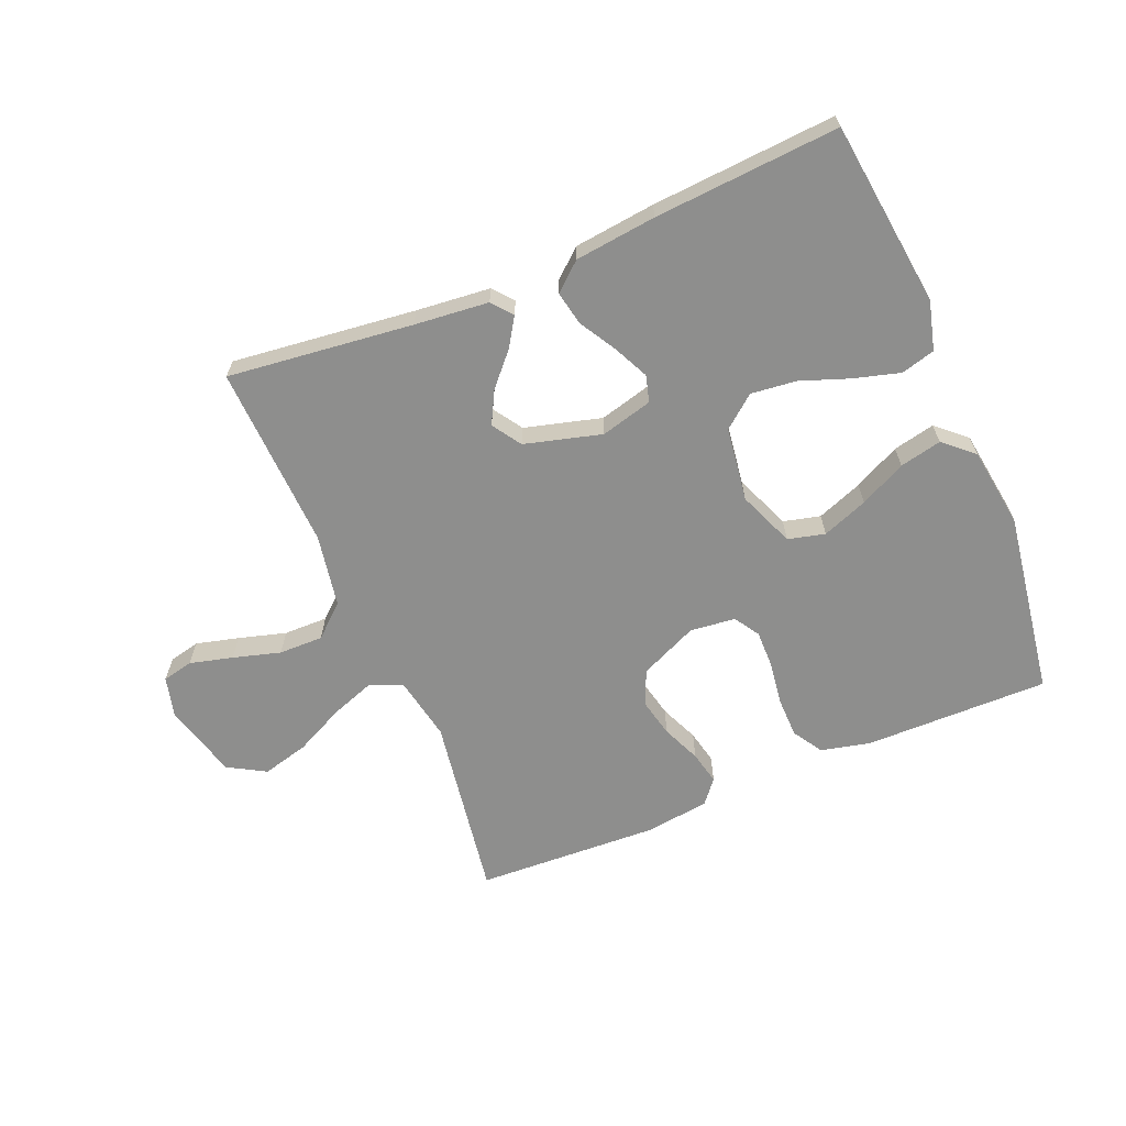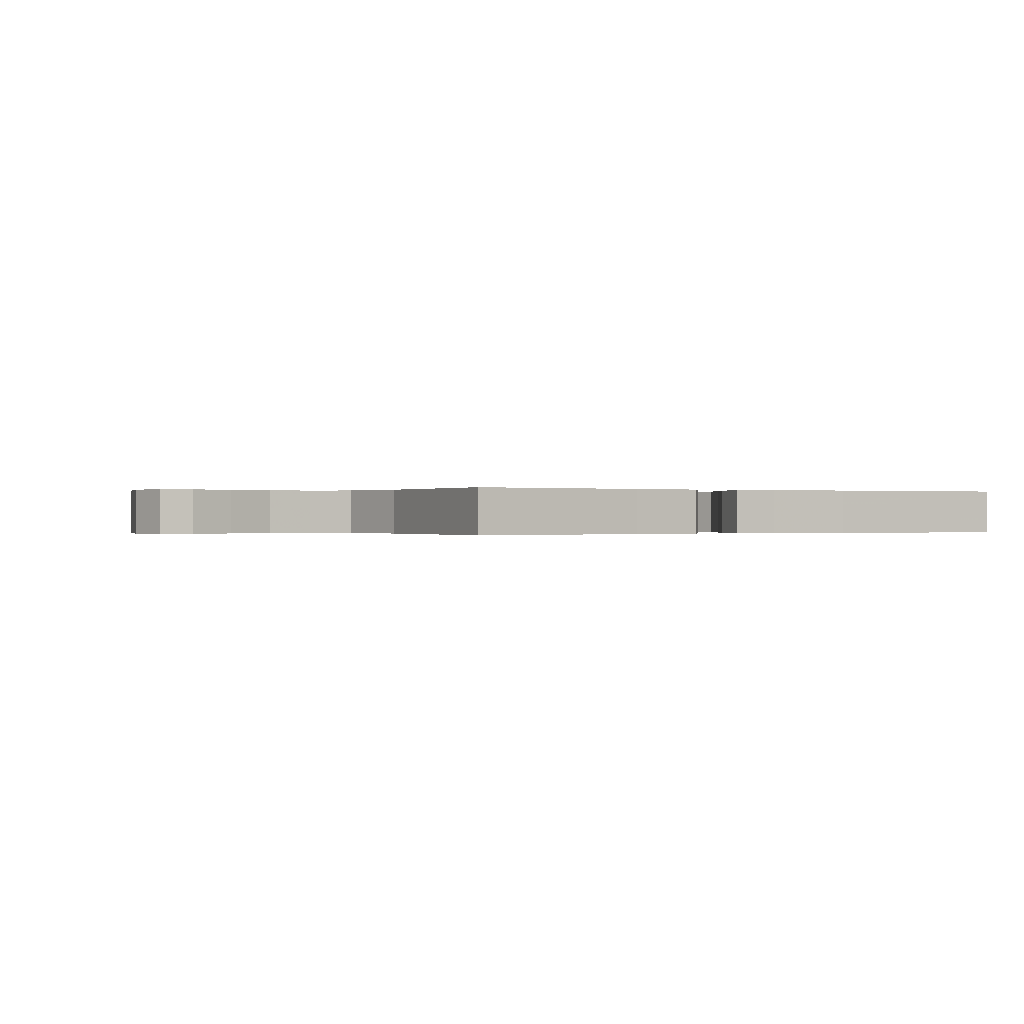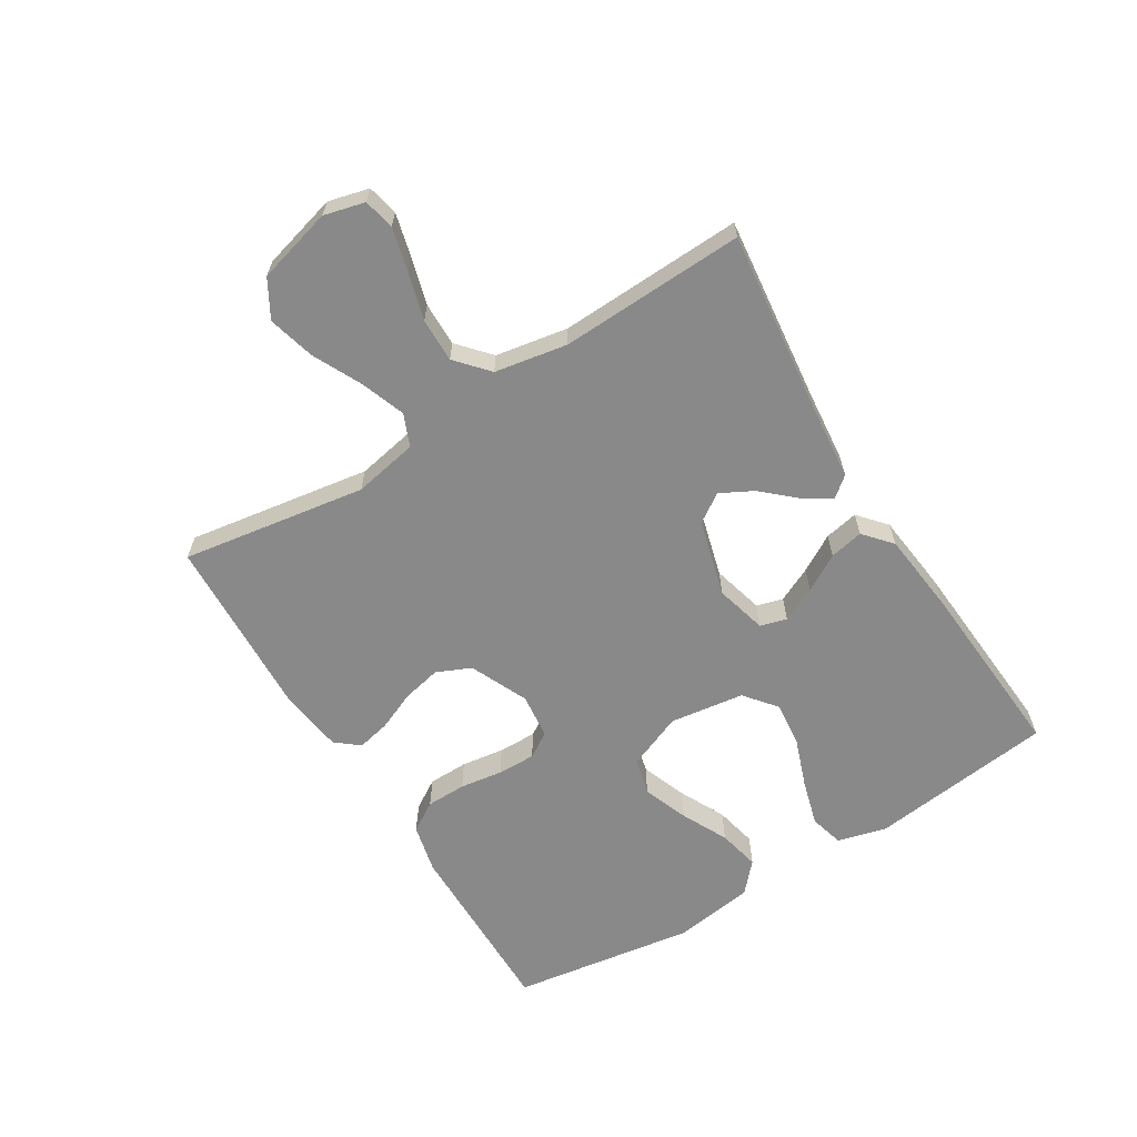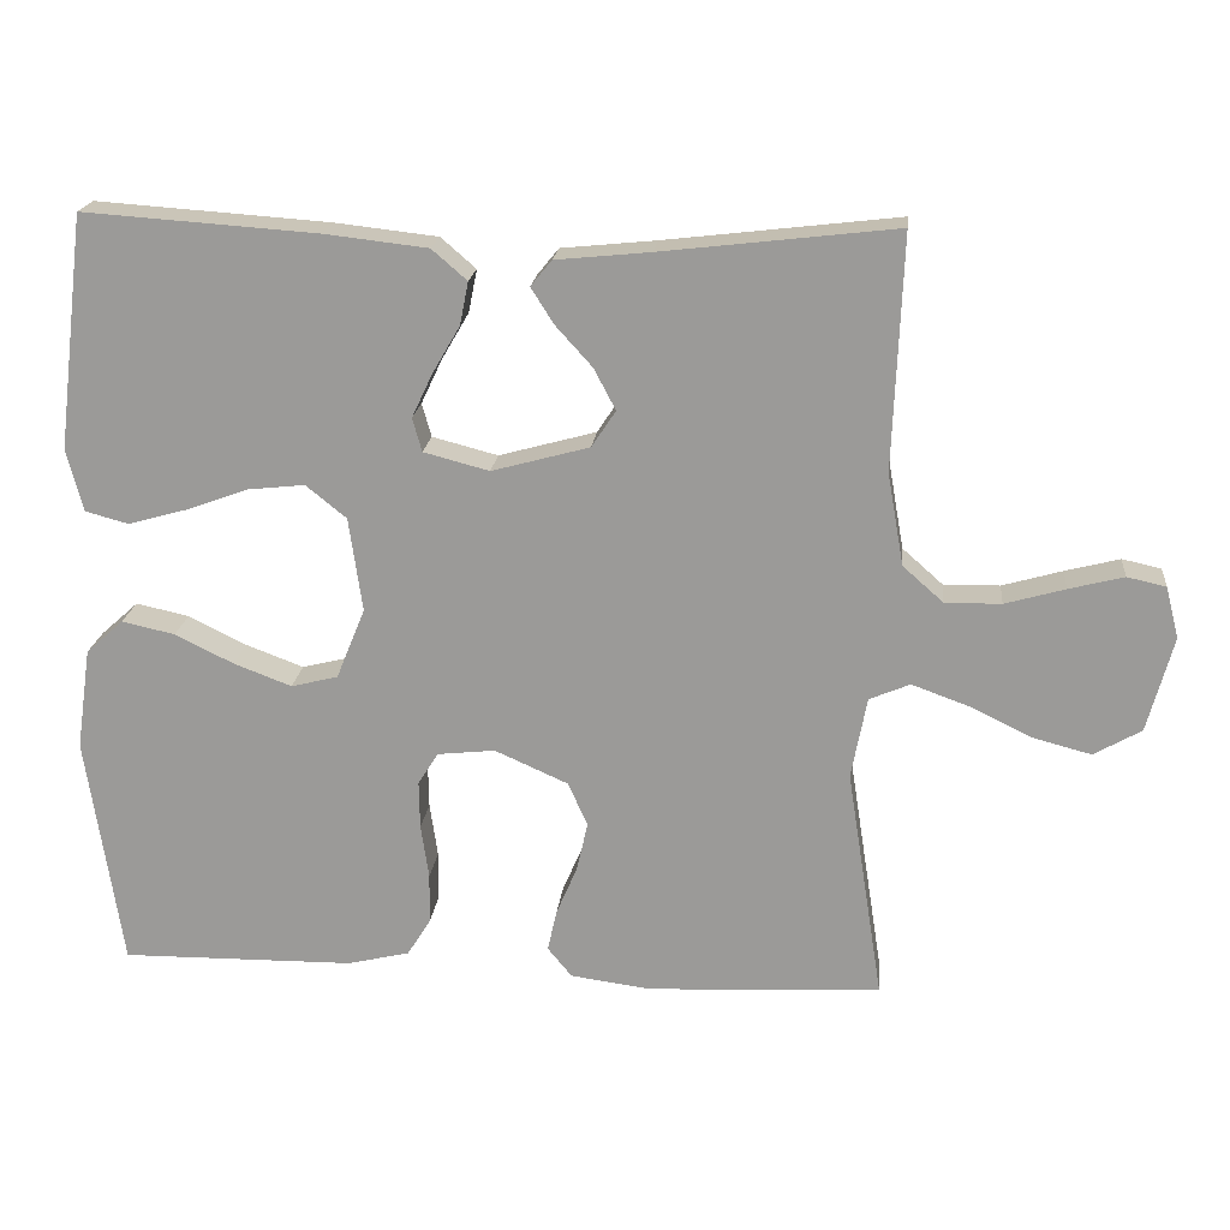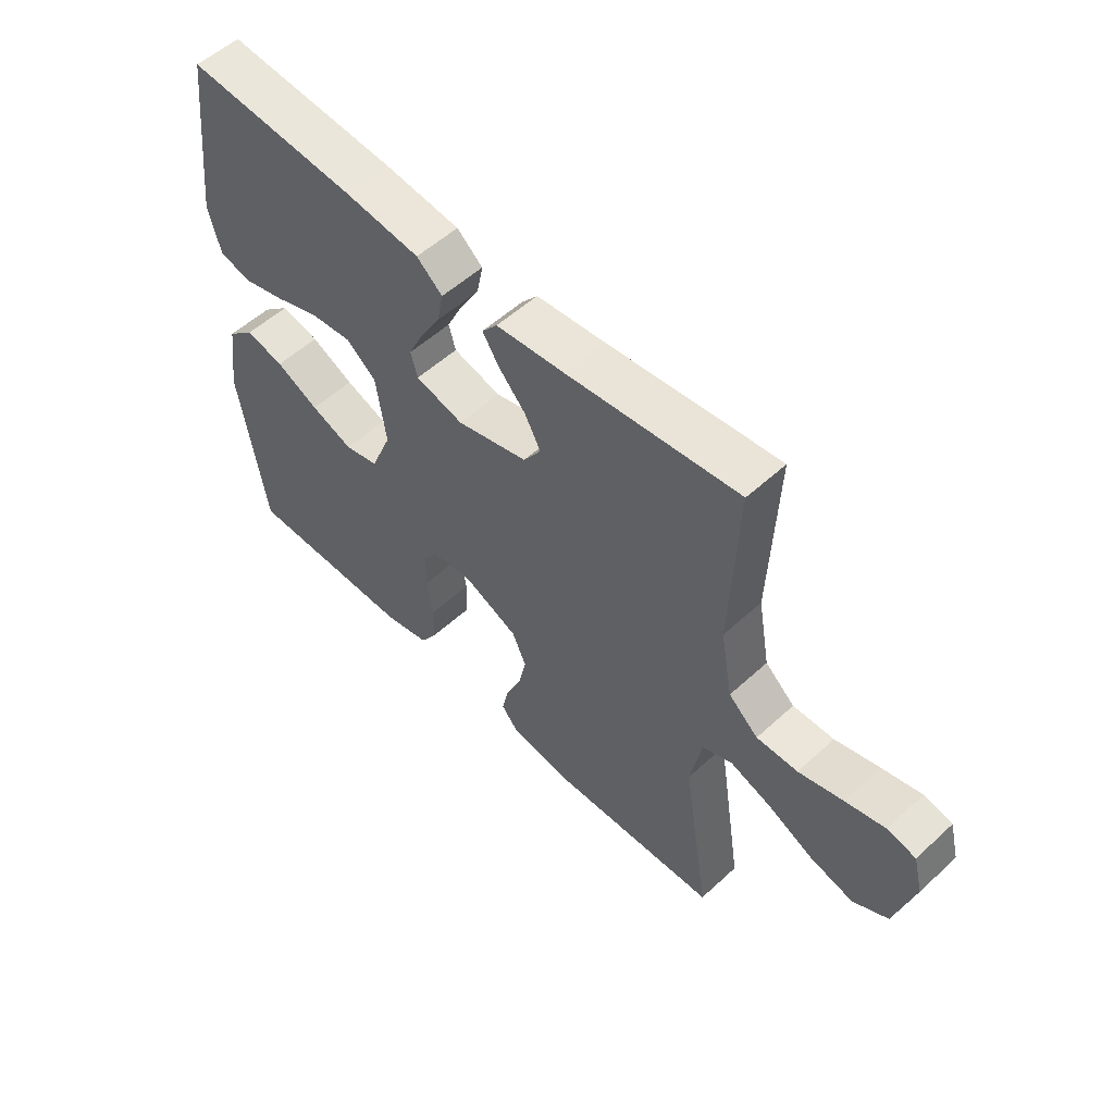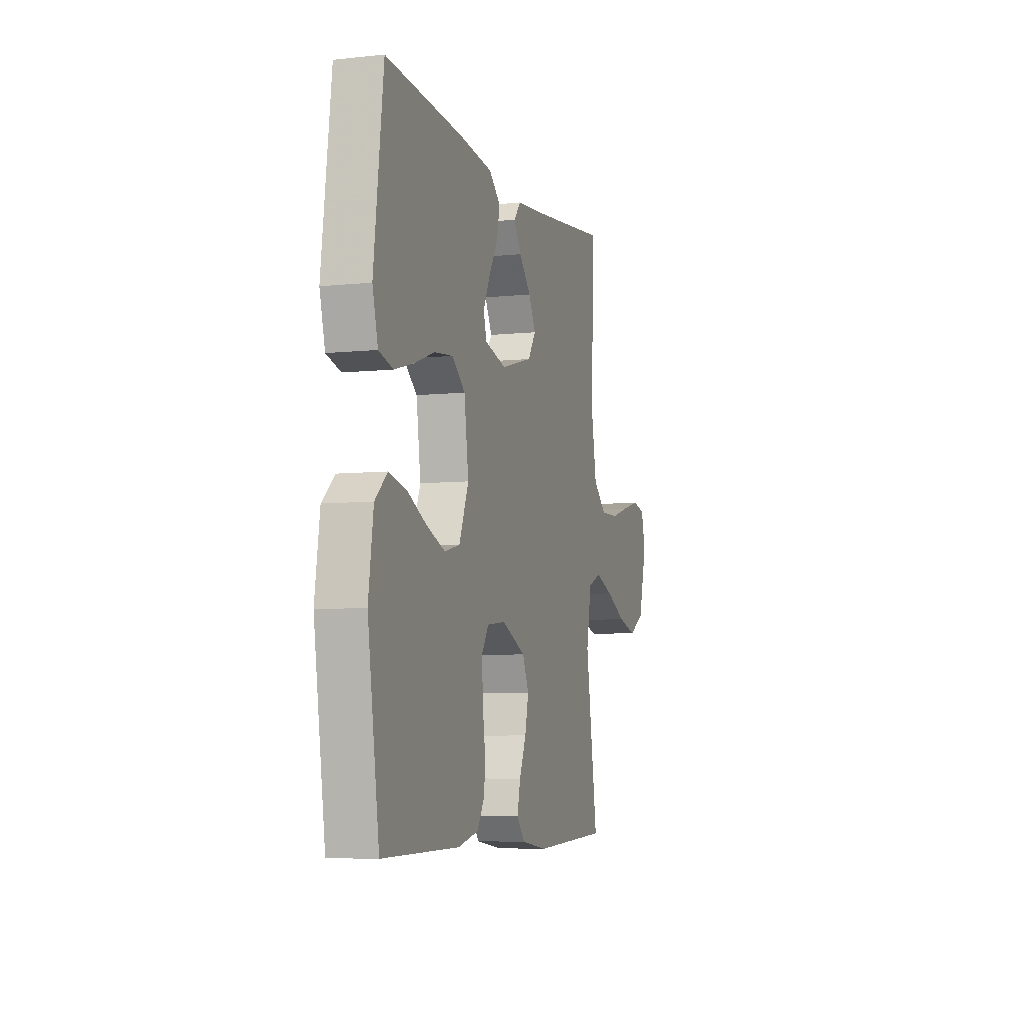
<metadata>
{"format":"obj","ext":"obj","renderer":"f3d","projection":"perspective","resolution":1024,"background":"white","views":[{"elev":-64.8,"azim":22.7,"up":"+Y"},{"elev":-0.1,"azim":-30.0,"up":"+Y"},{"elev":-63.1,"azim":-58.3,"up":"+Y"},{"elev":19.5,"azim":-174.2,"up":"+Z"},{"elev":54.7,"azim":-134.1,"up":"+Z"},{"elev":-6.5,"azim":107.3,"up":"+Z"}]}
</metadata>
<code>
v -0.5 0.07 0.5
v -0.2 0.07 0.465
v -0.079 0.07 0.453
v -0.052 0.07 0.42
v -0.081 0.07 0.374
v -0.128 0.07 0.322
v -0.156 0.07 0.269
v -0.125 0.07 0.222
v 0 0.07 0.188
v 0.084 0.07 0.21
v 0.096 0.07 0.253
v 0.069 0.07 0.31
v 0.034 0.07 0.37
v 0.023 0.07 0.425
v 0.068 0.07 0.464
v 0.2 0.07 0.479
v 0.5 0.07 0.5
v 0.537 0.07 0.2
v 0.516 0.07 0.12
v 0.461 0.07 0.105
v 0.386 0.07 0.126
v 0.306 0.07 0.155
v 0.233 0.07 0.163
v 0.181 0.07 0.121
v 0.164 0.07 0
v 0.201 0.07 -0.091
v 0.261 0.07 -0.106
v 0.335 0.07 -0.078
v 0.41 0.07 -0.041
v 0.478 0.07 -0.026
v 0.526 0.07 -0.069
v 0.545 0.07 -0.2
v 0.5 0.07 -0.5
v 0.2 0.07 -0.497
v 0.12 0.07 -0.478
v 0.09 0.07 -0.43
v 0.089 0.07 -0.365
v 0.099 0.07 -0.295
v 0.1 0.07 -0.233
v 0.074 0.07 -0.192
v 0 0.07 -0.184
v -0.094 0.07 -0.226
v -0.119 0.07 -0.282
v -0.105 0.07 -0.345
v -0.078 0.07 -0.408
v -0.066 0.07 -0.462
v -0.097 0.07 -0.5
v -0.2 0.07 -0.514
v -0.5 0.07 -0.5
v -0.453 0.07 -0.2
v -0.473 0.07 -0.095
v -0.525 0.07 -0.073
v -0.597 0.07 -0.099
v -0.677 0.07 -0.138
v -0.753 0.07 -0.158
v -0.814 0.07 -0.123
v -0.847 0.07 0
v -0.83 0.07 0.066
v -0.78 0.07 0.077
v -0.71 0.07 0.059
v -0.633 0.07 0.037
v -0.561 0.07 0.036
v -0.509 0.07 0.082
v -0.488 0.07 0.2
v -0.5 0 0.5
v -0.2 0 0.465
v -0.079 0 0.453
v -0.052 0 0.42
v -0.081 0 0.374
v -0.128 0 0.322
v -0.156 0 0.269
v -0.125 0 0.222
v 0 0 0.188
v 0.084 0 0.21
v 0.096 0 0.253
v 0.069 0 0.31
v 0.034 0 0.37
v 0.023 0 0.425
v 0.068 0 0.464
v 0.2 0 0.479
v 0.5 0 0.5
v 0.537 0 0.2
v 0.516 0 0.12
v 0.461 0 0.105
v 0.386 0 0.126
v 0.306 0 0.155
v 0.233 0 0.163
v 0.181 0 0.121
v 0.164 0 0
v 0.201 0 -0.091
v 0.261 0 -0.106
v 0.335 0 -0.078
v 0.41 0 -0.041
v 0.478 0 -0.026
v 0.526 0 -0.069
v 0.545 0 -0.2
v 0.5 0 -0.5
v 0.2 0 -0.497
v 0.12 0 -0.478
v 0.09 0 -0.43
v 0.089 0 -0.365
v 0.099 0 -0.295
v 0.1 0 -0.233
v 0.074 0 -0.192
v 0 0 -0.184
v -0.094 0 -0.226
v -0.119 0 -0.282
v -0.105 0 -0.345
v -0.078 0 -0.408
v -0.066 0 -0.462
v -0.097 0 -0.5
v -0.2 0 -0.514
v -0.5 0 -0.5
v -0.453 0 -0.2
v -0.473 0 -0.095
v -0.525 0 -0.073
v -0.597 0 -0.099
v -0.677 0 -0.138
v -0.753 0 -0.158
v -0.814 0 -0.123
v -0.847 0 0
v -0.83 0 0.066
v -0.78 0 0.077
v -0.71 0 0.059
v -0.633 0 0.037
v -0.561 0 0.036
v -0.509 0 0.082
v -0.488 0 0.2
f 59 60 61
f 58 59 61
f 57 58 61
f 56 57 61
f 55 56 61
f 54 55 61
f 53 54 61
f 52 53 61 62
f 51 52 62 63
f 48 49 50
f 47 48 50
f 46 47 50
f 45 46 50
f 44 45 50
f 43 44 50 51
f 51 63 64
f 43 51 64
f 42 43 64
f 36 37 38
f 35 36 38
f 34 35 38
f 33 34 38
f 32 33 38
f 31 32 38
f 30 31 38
f 29 30 38
f 28 29 38
f 27 28 38 39
f 26 27 39 40
f 20 21 22
f 19 20 22
f 18 19 22
f 17 18 22
f 16 17 22
f 15 16 22
f 14 15 22
f 13 14 22
f 12 13 22
f 11 12 22 23
f 10 11 23 24
f 4 5 6
f 3 4 6
f 2 3 6
f 2 6 7
f 1 2 7
f 1 7 8
f 64 1 8
f 42 64 8
f 41 42 8
f 9 10 24 25
f 26 40 41
f 25 26 41
f 9 25 41
f 8 9 41
f 125 124 123
f 125 123 122
f 125 122 121
f 125 121 120
f 125 120 119
f 125 119 118
f 125 118 117
f 126 125 117 116
f 127 126 116 115
f 114 113 112
f 114 112 111
f 114 111 110
f 114 110 109
f 114 109 108
f 115 114 108 107
f 128 127 115
f 128 115 107
f 128 107 106
f 102 101 100
f 102 100 99
f 102 99 98
f 102 98 97
f 102 97 96
f 102 96 95
f 102 95 94
f 102 94 93
f 102 93 92
f 103 102 92 91
f 104 103 91 90
f 86 85 84
f 86 84 83
f 86 83 82
f 86 82 81
f 86 81 80
f 86 80 79
f 86 79 78
f 86 78 77
f 86 77 76
f 87 86 76 75
f 88 87 75 74
f 70 69 68
f 70 68 67
f 70 67 66
f 71 70 66
f 71 66 65
f 72 71 65
f 72 65 128
f 72 128 106
f 72 106 105
f 89 88 74 73
f 105 104 90
f 105 90 89
f 105 89 73
f 105 73 72
f 1 65 66 2
f 2 66 67 3
f 3 67 68 4
f 4 68 69 5
f 5 69 70 6
f 6 70 71 7
f 7 71 72 8
f 8 72 73 9
f 9 73 74 10
f 10 74 75 11
f 11 75 76 12
f 12 76 77 13
f 13 77 78 14
f 14 78 79 15
f 15 79 80 16
f 16 80 81 17
f 17 81 82 18
f 18 82 83 19
f 19 83 84 20
f 20 84 85 21
f 21 85 86 22
f 22 86 87 23
f 23 87 88 24
f 24 88 89 25
f 25 89 90 26
f 26 90 91 27
f 27 91 92 28
f 28 92 93 29
f 29 93 94 30
f 30 94 95 31
f 31 95 96 32
f 32 96 97 33
f 33 97 98 34
f 34 98 99 35
f 35 99 100 36
f 36 100 101 37
f 37 101 102 38
f 38 102 103 39
f 39 103 104 40
f 40 104 105 41
f 41 105 106 42
f 42 106 107 43
f 43 107 108 44
f 44 108 109 45
f 45 109 110 46
f 46 110 111 47
f 47 111 112 48
f 48 112 113 49
f 49 113 114 50
f 50 114 115 51
f 51 115 116 52
f 52 116 117 53
f 53 117 118 54
f 54 118 119 55
f 55 119 120 56
f 56 120 121 57
f 57 121 122 58
f 58 122 123 59
f 59 123 124 60
f 60 124 125 61
f 61 125 126 62
f 62 126 127 63
f 63 127 128 64
f 64 128 65 1

</code>
